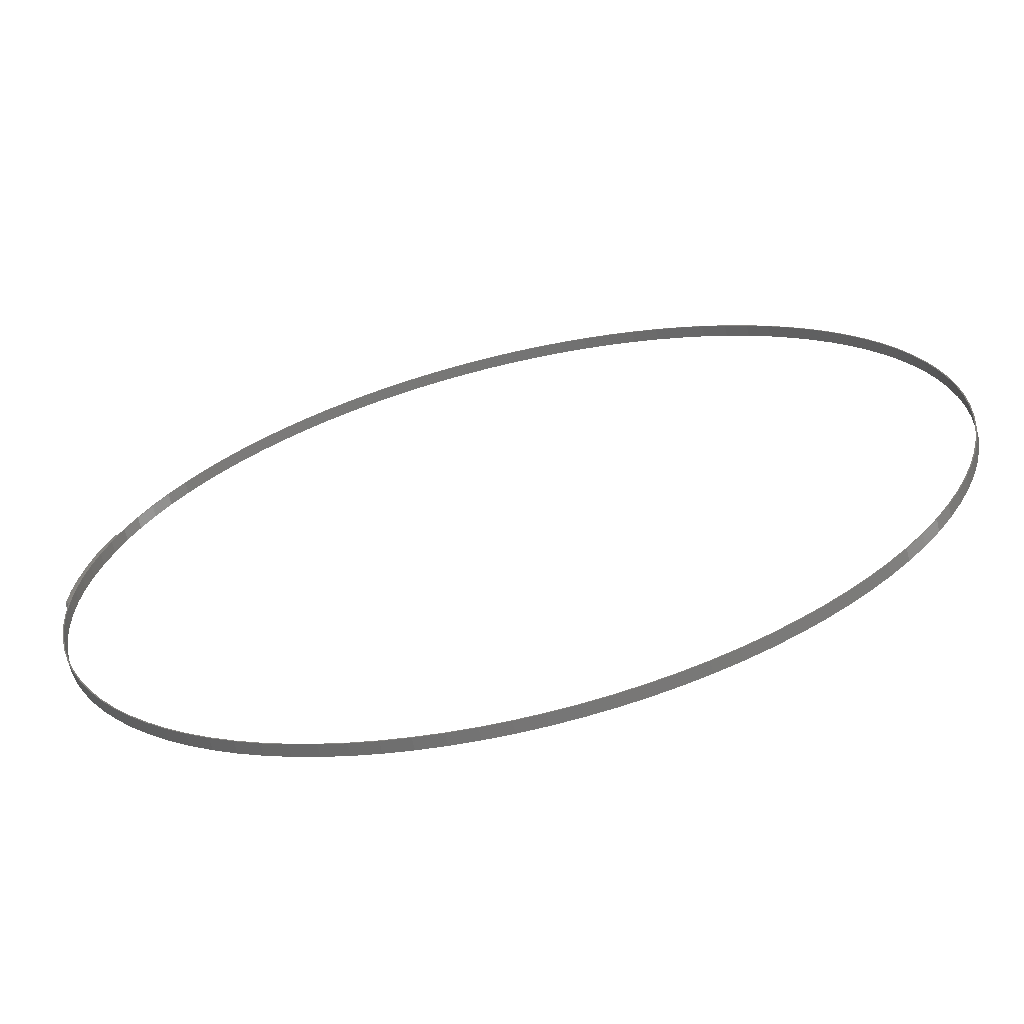
<metadata>
{"format":"stl","ext":"stl","renderer":"f3d","projection":"perspective","resolution":1024,"background":"white","views":[{"elev":-67.1,"azim":-166.6,"up":"+Y"}]}
</metadata>
<code>
# stl→obj: 446 verts, 892 faces
v -37.5 0 0
v -37.43 2.355 0
v -37.43 -2.355 0
v -37.33 2.348 0
v -37.2 4.7 0
v -37.11 4.687 0
v -36.84 7.027 0
v -36.74 7.008 0
v -36.32 9.326 0
v -36.23 9.301 0
v -35.66 11.59 0
v -35.57 11.56 0
v -34.87 13.8 0
v -34.77 13.77 0
v -33.93 15.97 0
v -33.84 15.92 0
v -32.86 18.07 0
v -32.77 18.02 0
v -31.66 20.09 0
v -31.58 20.04 0
v -30.34 22.04 0
v -30.26 21.98 0
v -28.89 23.9 0
v -28.82 23.84 0
v -27.34 25.67 0
v -27.26 25.6 0
v -25.67 27.34 0
v -25.6 27.26 0
v -23.9 28.89 0
v -23.84 28.82 0
v -22.04 30.34 0
v -21.98 30.26 0
v -20.09 31.66 0
v -20.04 31.58 0
v -18.07 32.86 0
v -18.02 32.77 0
v -15.97 33.93 0
v -15.92 33.84 0
v -13.8 34.87 0
v -13.77 34.77 0
v -11.59 35.66 0
v -11.56 35.57 0
v -9.326 36.32 0
v -9.301 36.23 0
v -7.027 36.84 0
v -7.008 36.74 0
v -4.7 37.2 0
v -4.687 37.11 0
v -2.355 37.43 0
v -2.348 37.33 0
v 0 37.5 0
v 0 37.4 0
v 2.355 37.43 0
v 2.348 37.33 0
v 4.7 37.2 0
v 4.687 37.11 0
v 7.027 36.84 0
v 7.008 36.74 0
v 9.326 36.32 0
v 9.301 36.23 0
v 11.59 35.66 0
v 11.56 35.57 0
v 13.8 34.87 0
v 13.77 34.77 0
v 15.97 33.93 0
v 15.92 33.84 0
v 18.07 32.86 0
v 18.02 32.77 0
v 20.09 31.66 0
v 20.04 31.58 0
v 22.04 30.34 0
v 21.98 30.26 0
v 23.9 28.89 0
v 23.84 28.82 0
v 25.67 27.34 0
v 25.6 27.26 0
v 27.34 25.67 0
v 27.26 25.6 0
v 28.89 23.9 0
v 28.82 23.84 0
v 30.34 22.04 0
v 30.26 21.98 0
v 31.66 20.09 0
v 31.58 20.04 0
v 32.86 18.07 0
v 32.77 18.02 0
v 33.93 15.97 0
v 33.84 15.92 0
v 34.87 13.8 0
v 34.77 13.77 0
v 35.22 12.82 0
v 35.5 12.92 0
v 35.95 11.68 0
v 35.57 11.56 0
v 36.61 9.4 0
v 36.23 9.301 0
v 37.13 7.083 0
v 36.74 7.008 0
v 37.5 4.738 0
v 37.11 4.687 0
v 37.73 2.373 0
v 37.5 0 0
v 37.8 0 0
v 37.4 0 0
v -37.33 -2.348 0
v -37.4 0 0
v 37.11 -4.687 0
v 37.43 -2.355 0
v 37.2 -4.7 0
v 36.74 -7.008 0
v 36.84 -7.027 0
v 36.23 -9.301 0
v 36.32 -9.326 0
v 35.57 -11.56 0
v 35.66 -11.59 0
v 34.77 -13.77 0
v 34.87 -13.8 0
v 33.84 -15.92 0
v 33.93 -15.97 0
v 32.77 -18.02 0
v 32.86 -18.07 0
v 31.58 -20.04 0
v 31.66 -20.09 0
v 30.26 -21.98 0
v 30.34 -22.04 0
v 28.82 -23.84 0
v 28.89 -23.9 0
v 27.26 -25.6 0
v 27.34 -25.67 0
v 25.6 -27.26 0
v 25.67 -27.34 0
v 23.84 -28.82 0
v 23.9 -28.89 0
v 21.98 -30.26 0
v 22.04 -30.34 0
v 20.04 -31.58 0
v 20.09 -31.66 0
v 18.02 -32.77 0
v 18.07 -32.86 0
v 15.92 -33.84 0
v 15.97 -33.93 0
v 13.77 -34.77 0
v 13.8 -34.87 0
v 11.56 -35.57 0
v 11.59 -35.66 0
v 9.301 -36.23 0
v 9.326 -36.32 0
v 7.008 -36.74 0
v 7.027 -36.84 0
v 4.687 -37.11 0
v 4.7 -37.2 0
v 2.348 -37.33 0
v 2.355 -37.43 0
v 0 -37.4 0
v 0 -37.5 0
v -2.348 -37.33 0
v -2.355 -37.43 0
v -4.687 -37.11 0
v -4.7 -37.2 0
v -7.008 -36.74 0
v -7.027 -36.84 0
v -9.301 -36.23 0
v -9.326 -36.32 0
v -11.56 -35.57 0
v -11.59 -35.66 0
v -13.77 -34.77 0
v -13.8 -34.87 0
v -15.92 -33.84 0
v -15.97 -33.93 0
v -18.02 -32.77 0
v -18.07 -32.86 0
v -20.04 -31.58 0
v -20.09 -31.66 0
v -21.98 -30.26 0
v -22.04 -30.34 0
v -23.84 -28.82 0
v -23.9 -28.89 0
v -25.6 -27.26 0
v -25.67 -27.34 0
v -27.26 -25.6 0
v -27.34 -25.67 0
v -28.82 -23.84 0
v -28.89 -23.9 0
v -30.26 -21.98 0
v -30.34 -22.04 0
v -31.58 -20.04 0
v -31.66 -20.09 0
v -32.77 -18.02 0
v -32.86 -18.07 0
v -33.84 -15.92 0
v -33.93 -15.97 0
v -34.77 -13.77 0
v -34.87 -13.8 0
v -35.57 -11.56 0
v -35.66 -11.59 0
v -36.23 -9.301 0
v -36.32 -9.326 0
v -36.74 -7.008 0
v -36.84 -7.027 0
v -37.2 -4.7 0
v -37.11 -4.687 0
v 37.33 2.348 0
v 37.33 -2.348 0
v -37.5 0 1
v -37.43 2.355 1
v -37.43 -2.355 1
v -37.2 -4.7 1
v -36.84 -7.027 1
v -36.32 -9.326 1
v -35.66 -11.59 1
v -34.87 -13.8 1
v -33.93 -15.97 1
v -32.86 -18.07 1
v -31.66 -20.09 1
v -30.34 -22.04 1
v -28.89 -23.9 1
v -27.34 -25.67 1
v -25.67 -27.34 1
v -23.9 -28.89 1
v -22.04 -30.34 1
v -20.09 -31.66 1
v -18.07 -32.86 1
v -15.97 -33.93 1
v -13.8 -34.87 1
v -11.59 -35.66 1
v -9.326 -36.32 1
v -7.027 -36.84 1
v -4.7 -37.2 1
v -2.355 -37.43 1
v 0 -37.5 1
v 2.355 -37.43 1
v 4.7 -37.2 1
v 7.027 -36.84 1
v 9.326 -36.32 1
v 11.59 -35.66 1
v 13.8 -34.87 1
v 15.97 -33.93 1
v 18.07 -32.86 1
v 20.09 -31.66 1
v 22.04 -30.34 1
v 23.9 -28.89 1
v 25.67 -27.34 1
v 27.34 -25.67 1
v 28.89 -23.9 1
v 30.34 -22.04 1
v 31.66 -20.09 1
v 32.86 -18.07 1
v 33.93 -15.97 1
v 34.87 -13.8 1
v 35.66 -11.59 1
v 36.32 -9.326 1
v 36.84 -7.027 1
v 37.2 -4.7 1
v 37.43 -2.355 1
v 37.5 0 1
v 37.7 0 0.1
v 37.6 0 0.1
v 37.6 0 1.1
v 37.5 0 1.1
v 37.7 0 1.1
v 37.8 0 1.1
v 37.73 2.373 1.1
v 37.5 4.738 1.1
v 37.13 7.083 1.1
v 36.61 9.4 1.1
v 35.95 11.68 1.1
v 35.5 12.92 1.1
v 35.22 12.82 1
v 35.32 12.85 0.1
v 35.41 12.89 1.1
v 35.41 12.89 0.1
v 35.22 12.82 1.1
v 35.32 12.85 1.1
v 34.87 13.8 1
v 33.93 15.97 1
v 32.86 18.07 1
v 31.66 20.09 1
v 30.34 22.04 1
v 28.89 23.9 1
v 27.34 25.67 1
v 25.67 27.34 1
v 23.9 28.89 1
v 22.04 30.34 1
v 20.09 31.66 1
v 18.07 32.86 1
v 15.97 33.93 1
v 13.8 34.87 1
v 11.59 35.66 1
v 9.326 36.32 1
v 7.027 36.84 1
v 4.7 37.2 1
v 2.355 37.43 1
v 0 37.5 1
v -2.355 37.43 1
v -4.7 37.2 1
v -7.027 36.84 1
v -9.326 36.32 1
v -11.59 35.66 1
v -13.8 34.87 1
v -15.97 33.93 1
v -18.07 32.86 1
v -20.09 31.66 1
v -22.04 30.34 1
v -23.9 28.89 1
v -25.67 27.34 1
v -27.34 25.67 1
v -28.89 23.9 1
v -30.34 22.04 1
v -31.66 20.09 1
v -32.86 18.07 1
v -33.93 15.97 1
v -34.87 13.8 1
v -35.66 11.59 1
v -36.32 9.326 1
v -36.84 7.027 1
v -37.2 4.7 1
v -37.33 2.348 1
v -37.4 0 1
v -37.33 -2.348 1
v -37.11 4.687 1
v -36.74 7.008 1
v -36.23 9.301 1
v -35.57 11.56 1
v -34.77 13.77 1
v -33.84 15.92 1
v -32.77 18.02 1
v -31.58 20.04 1
v -30.26 21.98 1
v -28.82 23.84 1
v -27.26 25.6 1
v -25.6 27.26 1
v -23.84 28.82 1
v -21.98 30.26 1
v -20.04 31.58 1
v -18.02 32.77 1
v -15.92 33.84 1
v -13.77 34.77 1
v -11.56 35.57 1
v -9.301 36.23 1
v -7.008 36.74 1
v -4.687 37.11 1
v -2.348 37.33 1
v 0 37.4 1
v 2.348 37.33 1
v 4.687 37.11 1
v 7.008 36.74 1
v 9.301 36.23 1
v 11.56 35.57 1
v 13.77 34.77 1
v 15.92 33.84 1
v 18.02 32.77 1
v 20.04 31.58 1
v 21.98 30.26 1
v 23.84 28.82 1
v 25.6 27.26 1
v 27.26 25.6 1
v 28.82 23.84 1
v 30.26 21.98 1
v 31.58 20.04 1
v 32.77 18.02 1
v 33.84 15.92 1
v 34.77 13.77 1
v 35.57 11.56 1
v 36.23 9.301 1
v 36.74 7.008 1
v 37.11 4.687 1
v 37.33 2.348 1
v 37.4 0 1
v 37.33 -2.348 1
v 37.11 -4.687 1
v 36.74 -7.008 1
v 36.23 -9.301 1
v 35.57 -11.56 1
v 34.77 -13.77 1
v 33.84 -15.92 1
v 32.77 -18.02 1
v 31.58 -20.04 1
v 30.26 -21.98 1
v 28.82 -23.84 1
v 27.26 -25.6 1
v 25.6 -27.26 1
v 23.84 -28.82 1
v 21.98 -30.26 1
v 20.04 -31.58 1
v 18.02 -32.77 1
v 15.92 -33.84 1
v 13.77 -34.77 1
v 11.56 -35.57 1
v 9.301 -36.23 1
v 7.008 -36.74 1
v 4.687 -37.11 1
v 2.348 -37.33 1
v 0 -37.4 1
v -2.348 -37.33 1
v -4.687 -37.11 1
v -7.008 -36.74 1
v -9.301 -36.23 1
v -11.56 -35.57 1
v -13.77 -34.77 1
v -15.92 -33.84 1
v -18.02 -32.77 1
v -20.04 -31.58 1
v -21.98 -30.26 1
v -23.84 -28.82 1
v -25.6 -27.26 1
v -27.26 -25.6 1
v -28.82 -23.84 1
v -30.26 -21.98 1
v -31.58 -20.04 1
v -32.77 -18.02 1
v -33.84 -15.92 1
v -34.77 -13.77 1
v -35.57 -11.56 1
v -36.23 -9.301 1
v -36.74 -7.008 1
v -37.11 -4.687 1
v 35.66 11.59 1
v 36.32 9.326 1
v 36.84 7.027 1
v 37.2 4.7 1
v 37.43 2.355 1
v 37.43 2.355 1.1
v 36.32 9.326 1.1
v 36.42 9.351 1.1
v 35.66 11.59 1.1
v 36.84 7.027 1.1
v 36.93 7.046 1.1
v 37.2 4.7 1.1
v 37.3 4.713 1.1
v 37.53 2.361 1.1
v 35.76 11.62 1.1
v 37.53 2.361 0.1
v 36.42 9.351 0.1
v 36.52 9.376 0.1
v 35.76 11.62 0.1
v 36.93 7.046 0.1
v 37.03 7.064 0.1
v 37.3 4.713 0.1
v 37.4 4.725 0.1
v 37.63 2.367 0.1
v 35.85 11.65 0.1
v 37.63 2.367 1.1
v 36.52 9.376 1.1
v 35.85 11.65 1.1
v 37.03 7.064 1.1
v 37.4 4.725 1.1
f 1 2 3
f 4 2 5
f 6 5 7
f 8 7 9
f 10 9 11
f 12 11 13
f 14 13 15
f 16 15 17
f 18 17 19
f 20 19 21
f 22 21 23
f 24 23 25
f 26 25 27
f 28 27 29
f 30 29 31
f 32 31 33
f 34 33 35
f 36 35 37
f 38 37 39
f 40 39 41
f 42 41 43
f 44 43 45
f 46 45 47
f 48 47 49
f 50 49 51
f 52 51 53
f 54 53 55
f 56 55 57
f 58 57 59
f 60 59 61
f 62 61 63
f 64 63 65
f 66 65 67
f 68 67 69
f 70 69 71
f 72 71 73
f 74 73 75
f 76 75 77
f 78 77 79
f 80 79 81
f 82 81 83
f 84 83 85
f 86 85 87
f 88 87 89
f 90 89 91
f 91 92 93
f 94 93 95
f 96 95 97
f 98 97 99
f 100 99 101
f 102 101 103
f 104 101 102
f 4 5 6
f 105 3 106
f 107 108 109
f 110 109 111
f 112 111 113
f 114 113 115
f 116 115 117
f 118 117 119
f 120 119 121
f 122 121 123
f 124 123 125
f 126 125 127
f 128 127 129
f 130 129 131
f 132 131 133
f 134 133 135
f 136 135 137
f 138 137 139
f 140 139 141
f 142 141 143
f 144 143 145
f 146 145 147
f 148 147 149
f 150 149 151
f 152 151 153
f 154 153 155
f 156 155 157
f 158 157 159
f 160 159 161
f 162 161 163
f 164 163 165
f 166 165 167
f 168 167 169
f 170 169 171
f 172 171 173
f 174 173 175
f 176 175 177
f 178 177 179
f 180 179 181
f 182 181 183
f 184 183 185
f 186 185 187
f 188 187 189
f 190 189 191
f 192 191 193
f 194 193 195
f 196 195 197
f 198 197 199
f 3 199 200
f 3 2 106
f 201 3 105
f 196 197 198
f 3 201 199
f 201 198 199
f 202 101 104
f 100 101 202
f 104 102 203
f 203 108 107
f 107 109 110
f 110 111 112
f 112 113 114
f 114 115 116
f 116 117 118
f 118 119 120
f 120 121 122
f 122 123 124
f 124 125 126
f 126 127 128
f 128 129 130
f 130 131 132
f 132 133 134
f 134 135 136
f 136 137 138
f 138 139 140
f 140 141 142
f 142 143 144
f 144 145 146
f 146 147 148
f 148 149 150
f 150 151 152
f 152 153 154
f 154 155 156
f 156 157 158
f 158 159 160
f 160 161 162
f 162 163 164
f 164 165 166
f 166 167 168
f 168 169 170
f 170 171 172
f 172 173 174
f 174 175 176
f 176 177 178
f 178 179 180
f 180 181 182
f 182 183 184
f 184 185 186
f 186 187 188
f 188 189 190
f 190 191 192
f 192 193 194
f 194 195 196
f 106 2 4
f 108 203 102
f 6 7 8
f 8 9 10
f 10 11 12
f 12 13 14
f 14 15 16
f 16 17 18
f 18 19 20
f 20 21 22
f 22 23 24
f 24 25 26
f 26 27 28
f 28 29 30
f 30 31 32
f 32 33 34
f 34 35 36
f 36 37 38
f 38 39 40
f 40 41 42
f 42 43 44
f 44 45 46
f 46 47 48
f 48 49 50
f 50 51 52
f 52 53 54
f 54 55 56
f 56 57 58
f 58 59 60
f 60 61 62
f 62 63 64
f 64 65 66
f 66 67 68
f 68 69 70
f 70 71 72
f 72 73 74
f 74 75 76
f 76 77 78
f 78 79 80
f 80 81 82
f 82 83 84
f 84 85 86
f 86 87 88
f 88 89 90
f 91 93 94
f 90 91 94
f 94 95 96
f 96 97 98
f 98 99 100
f 1 204 2
f 2 204 205
f 1 3 204
f 204 3 206
f 3 200 206
f 206 200 207
f 200 199 207
f 207 199 208
f 199 197 208
f 208 197 209
f 197 195 209
f 209 195 210
f 195 193 210
f 210 193 211
f 193 191 211
f 211 191 212
f 191 189 212
f 212 189 213
f 189 187 213
f 213 187 214
f 187 185 214
f 214 185 215
f 185 183 215
f 215 183 216
f 183 181 216
f 216 181 217
f 217 181 179
f 218 217 179
f 218 179 177
f 219 218 177
f 219 177 175
f 220 219 175
f 220 175 173
f 221 220 173
f 221 173 171
f 222 221 171
f 222 171 169
f 223 222 169
f 223 169 167
f 224 223 167
f 224 167 165
f 225 224 165
f 225 165 163
f 226 225 163
f 226 163 161
f 227 226 161
f 227 161 159
f 228 227 159
f 228 159 157
f 229 228 157
f 229 157 155
f 230 229 155
f 230 155 153
f 231 230 153
f 231 153 151
f 232 231 151
f 232 151 149
f 233 232 149
f 233 149 147
f 234 233 147
f 234 147 145
f 235 234 145
f 235 145 143
f 236 235 143
f 236 143 141
f 237 236 141
f 237 141 139
f 238 237 139
f 238 139 137
f 239 238 137
f 239 137 135
f 240 239 135
f 240 135 133
f 241 240 133
f 241 133 131
f 242 241 131
f 242 131 129
f 243 242 129
f 243 129 127
f 244 243 127
f 244 127 125
f 245 244 125
f 245 125 123
f 246 245 123
f 246 123 121
f 247 246 121
f 247 121 119
f 248 247 119
f 248 119 117
f 249 248 117
f 249 117 115
f 250 249 115
f 250 115 113
f 251 250 113
f 251 113 111
f 252 251 111
f 252 111 109
f 253 252 109
f 253 109 108
f 254 253 108
f 254 108 102
f 255 254 102
f 256 102 103
f 257 258 255
f 257 102 256
f 255 102 257
f 259 255 258
f 260 103 261
f 260 256 103
f 103 101 262
f 261 103 262
f 101 99 263
f 262 101 263
f 99 97 264
f 263 99 264
f 97 95 265
f 264 97 265
f 95 93 266
f 265 95 266
f 93 92 267
f 266 93 267
f 91 268 269
f 91 269 92
f 270 92 271
f 269 271 92
f 92 270 267
f 269 268 272
f 269 272 273
f 91 89 274
f 268 91 274
f 89 87 275
f 274 89 275
f 87 85 276
f 275 87 276
f 85 83 277
f 276 85 277
f 83 81 278
f 277 83 278
f 81 79 279
f 278 81 279
f 79 77 280
f 279 79 280
f 75 281 77
f 77 281 280
f 73 282 75
f 75 282 281
f 71 283 73
f 73 283 282
f 69 284 71
f 71 284 283
f 67 285 69
f 69 285 284
f 65 286 67
f 67 286 285
f 63 287 65
f 65 287 286
f 61 288 63
f 63 288 287
f 59 289 61
f 61 289 288
f 57 290 59
f 59 290 289
f 55 291 57
f 57 291 290
f 53 292 55
f 55 292 291
f 51 293 53
f 53 293 292
f 49 294 51
f 51 294 293
f 47 295 49
f 49 295 294
f 45 296 47
f 47 296 295
f 43 297 45
f 45 297 296
f 41 298 43
f 43 298 297
f 39 299 41
f 41 299 298
f 37 300 39
f 39 300 299
f 35 301 37
f 37 301 300
f 33 302 35
f 35 302 301
f 31 303 33
f 33 303 302
f 29 304 31
f 31 304 303
f 27 305 29
f 29 305 304
f 25 306 27
f 27 306 305
f 23 307 25
f 25 307 306
f 21 308 23
f 23 308 307
f 19 309 21
f 21 309 308
f 17 310 19
f 19 310 309
f 15 311 17
f 17 311 310
f 13 312 15
f 15 312 311
f 11 313 13
f 13 313 312
f 9 314 11
f 11 314 313
f 7 315 9
f 9 315 314
f 5 316 7
f 7 316 315
f 2 205 5
f 5 205 316
f 4 317 318
f 106 4 318
f 318 319 105
f 106 318 105
f 6 320 317
f 4 6 317
f 8 321 320
f 6 8 320
f 10 322 321
f 8 10 321
f 12 323 322
f 10 12 322
f 14 324 323
f 12 14 323
f 16 325 324
f 14 16 324
f 18 326 325
f 16 18 325
f 20 327 326
f 18 20 326
f 22 328 327
f 20 22 327
f 24 329 328
f 22 24 328
f 26 330 329
f 24 26 329
f 28 331 330
f 26 28 330
f 30 332 331
f 28 30 331
f 32 333 332
f 30 32 332
f 34 334 333
f 32 34 333
f 36 335 334
f 34 36 334
f 38 336 335
f 36 38 335
f 40 337 336
f 38 40 336
f 42 338 337
f 40 42 337
f 44 339 338
f 42 44 338
f 46 340 339
f 44 46 339
f 48 341 340
f 46 48 340
f 50 342 341
f 48 50 341
f 52 343 342
f 50 52 342
f 54 344 343
f 52 54 343
f 56 345 344
f 54 56 344
f 58 346 345
f 56 58 345
f 60 347 346
f 58 60 346
f 62 348 347
f 60 62 347
f 64 349 348
f 62 64 348
f 66 350 349
f 64 66 349
f 68 351 350
f 66 68 350
f 70 352 351
f 68 70 351
f 72 353 352
f 70 72 352
f 74 354 353
f 72 74 353
f 76 355 354
f 74 76 354
f 78 356 355
f 76 78 355
f 357 356 80
f 80 356 78
f 358 357 82
f 82 357 80
f 359 358 84
f 84 358 82
f 360 359 86
f 86 359 84
f 361 360 88
f 88 360 86
f 362 361 90
f 90 361 88
f 363 362 94
f 94 362 90
f 364 363 96
f 96 363 94
f 365 364 98
f 98 364 96
f 366 365 100
f 100 365 98
f 367 366 202
f 202 366 100
f 368 367 104
f 104 367 202
f 368 104 369
f 369 104 203
f 369 203 370
f 370 203 107
f 370 107 371
f 371 107 110
f 371 110 372
f 372 110 112
f 372 112 373
f 373 112 114
f 373 114 374
f 374 114 116
f 374 116 375
f 375 116 118
f 375 118 376
f 376 118 120
f 376 120 377
f 377 120 122
f 377 122 378
f 378 122 124
f 378 124 379
f 379 124 126
f 379 126 380
f 380 126 128
f 380 128 381
f 381 128 130
f 381 130 382
f 382 130 132
f 382 132 383
f 383 132 134
f 383 134 384
f 384 134 136
f 384 136 385
f 385 136 138
f 385 138 386
f 386 138 140
f 386 140 387
f 387 140 142
f 387 142 388
f 388 142 144
f 388 144 389
f 389 144 146
f 389 146 390
f 390 146 148
f 390 148 391
f 391 148 150
f 391 150 392
f 392 150 152
f 392 152 393
f 393 152 154
f 393 154 394
f 394 154 156
f 394 156 395
f 395 156 158
f 395 158 396
f 396 158 160
f 396 160 397
f 397 160 162
f 397 162 398
f 398 162 164
f 398 164 399
f 399 164 166
f 399 166 400
f 400 166 168
f 400 168 401
f 401 168 170
f 401 170 402
f 402 170 172
f 402 172 403
f 403 172 174
f 403 174 404
f 404 174 176
f 404 176 405
f 405 176 178
f 405 178 406
f 406 178 180
f 407 406 180
f 182 407 180
f 408 407 182
f 184 408 182
f 409 408 184
f 186 409 184
f 410 409 186
f 188 410 186
f 411 410 188
f 190 411 188
f 412 411 190
f 192 412 190
f 413 412 192
f 194 413 192
f 414 413 194
f 196 414 194
f 415 414 196
f 198 415 196
f 416 415 198
f 201 416 198
f 319 416 201
f 105 319 201
f 205 204 206
f 318 205 206
f 368 369 254
f 367 368 255
f 362 417 268
f 361 362 274
f 360 361 275
f 359 360 276
f 358 359 277
f 357 358 278
f 356 357 279
f 355 356 280
f 354 355 281
f 353 354 282
f 352 353 283
f 351 352 284
f 350 351 285
f 349 350 286
f 348 349 287
f 347 348 288
f 346 347 289
f 345 346 290
f 344 345 291
f 343 344 292
f 342 343 293
f 341 342 294
f 340 341 295
f 339 340 296
f 338 339 297
f 337 338 298
f 336 337 299
f 335 336 300
f 334 335 301
f 333 334 302
f 332 333 303
f 331 332 304
f 330 331 305
f 329 330 306
f 328 329 307
f 327 328 308
f 326 327 309
f 325 326 310
f 324 325 311
f 362 363 417
f 316 205 315
f 207 319 206
f 319 318 206
f 370 371 253
f 322 323 313
f 315 205 320
f 315 321 314
f 315 320 321
f 314 322 313
f 321 322 314
f 313 323 312
f 312 324 311
f 311 325 310
f 310 326 309
f 309 327 308
f 308 328 307
f 307 329 306
f 306 330 305
f 305 331 304
f 304 332 303
f 303 333 302
f 302 334 301
f 301 335 300
f 300 336 299
f 299 337 298
f 298 338 297
f 297 339 296
f 296 340 295
f 295 341 294
f 294 342 293
f 293 343 292
f 292 344 291
f 291 345 290
f 290 346 289
f 289 347 288
f 288 348 287
f 287 349 286
f 286 350 285
f 285 351 284
f 284 352 283
f 283 353 282
f 282 354 281
f 281 355 280
f 280 356 279
f 279 357 278
f 278 358 277
f 277 359 276
f 276 360 275
f 275 361 274
f 274 362 268
f 417 363 418
f 418 364 419
f 419 365 420
f 420 366 421
f 421 367 255
f 255 368 254
f 254 369 253
f 323 324 312
f 369 370 253
f 253 371 252
f 252 372 251
f 251 373 250
f 250 374 249
f 249 375 248
f 248 376 247
f 247 377 246
f 246 378 245
f 245 379 244
f 244 380 243
f 243 381 242
f 242 382 241
f 241 383 240
f 240 384 239
f 239 385 238
f 238 386 237
f 237 387 236
f 236 388 235
f 235 389 234
f 234 390 233
f 233 391 232
f 232 392 231
f 231 393 230
f 230 394 229
f 229 395 228
f 228 396 227
f 227 397 226
f 226 398 225
f 225 399 224
f 224 400 223
f 223 401 222
f 222 402 221
f 221 403 220
f 220 404 219
f 219 405 218
f 218 406 217
f 217 407 216
f 216 408 215
f 215 409 214
f 214 410 213
f 363 364 418
f 213 411 212
f 364 365 419
f 212 412 211
f 365 366 420
f 211 413 210
f 366 367 421
f 210 414 209
f 209 415 208
f 208 416 207
f 317 320 205
f 416 319 207
f 371 372 252
f 372 373 251
f 373 374 250
f 374 375 249
f 375 376 248
f 376 377 247
f 377 378 246
f 378 379 245
f 379 380 244
f 380 381 243
f 381 382 242
f 382 383 241
f 383 384 240
f 384 385 239
f 385 386 238
f 386 387 237
f 387 388 236
f 388 389 235
f 389 390 234
f 390 391 233
f 391 392 232
f 392 393 231
f 393 394 230
f 394 395 229
f 395 396 228
f 396 397 227
f 397 398 226
f 398 399 225
f 399 400 224
f 400 401 223
f 401 402 222
f 402 403 221
f 403 404 220
f 404 405 219
f 405 406 218
f 406 407 217
f 407 408 216
f 408 409 215
f 409 410 214
f 410 411 213
f 411 412 212
f 412 413 211
f 413 414 210
f 414 415 209
f 415 416 208
f 318 317 205
f 421 255 422
f 422 255 259
f 423 424 273
f 273 272 425
f 426 427 423
f 423 273 425
f 428 429 426
f 422 430 428
f 259 258 422
f 258 430 422
f 430 429 428
f 429 427 426
f 427 424 423
f 424 431 273
f 257 432 430
f 258 257 430
f 433 434 271
f 271 269 435
f 436 437 433
f 433 271 435
f 438 439 436
f 432 440 438
f 257 256 432
f 256 440 432
f 440 439 438
f 439 437 436
f 437 434 433
f 434 441 271
f 440 256 442
f 442 256 260
f 443 265 267
f 267 270 444
f 445 264 443
f 443 267 444
f 446 263 445
f 442 262 446
f 260 261 442
f 261 262 442
f 262 263 446
f 263 264 445
f 264 265 443
f 265 266 267
f 271 441 270
f 270 441 444
f 435 269 273
f 431 435 273
f 268 417 272
f 272 417 425
f 417 418 425
f 425 418 423
f 418 419 423
f 423 419 426
f 419 420 426
f 426 420 428
f 420 421 428
f 428 421 422
f 433 435 431
f 424 433 431
f 436 433 424
f 427 436 424
f 438 436 427
f 429 438 427
f 432 438 429
f 430 432 429
f 441 434 444
f 444 434 443
f 434 437 443
f 443 437 445
f 437 439 445
f 445 439 446
f 439 440 446
f 446 440 442

</code>
